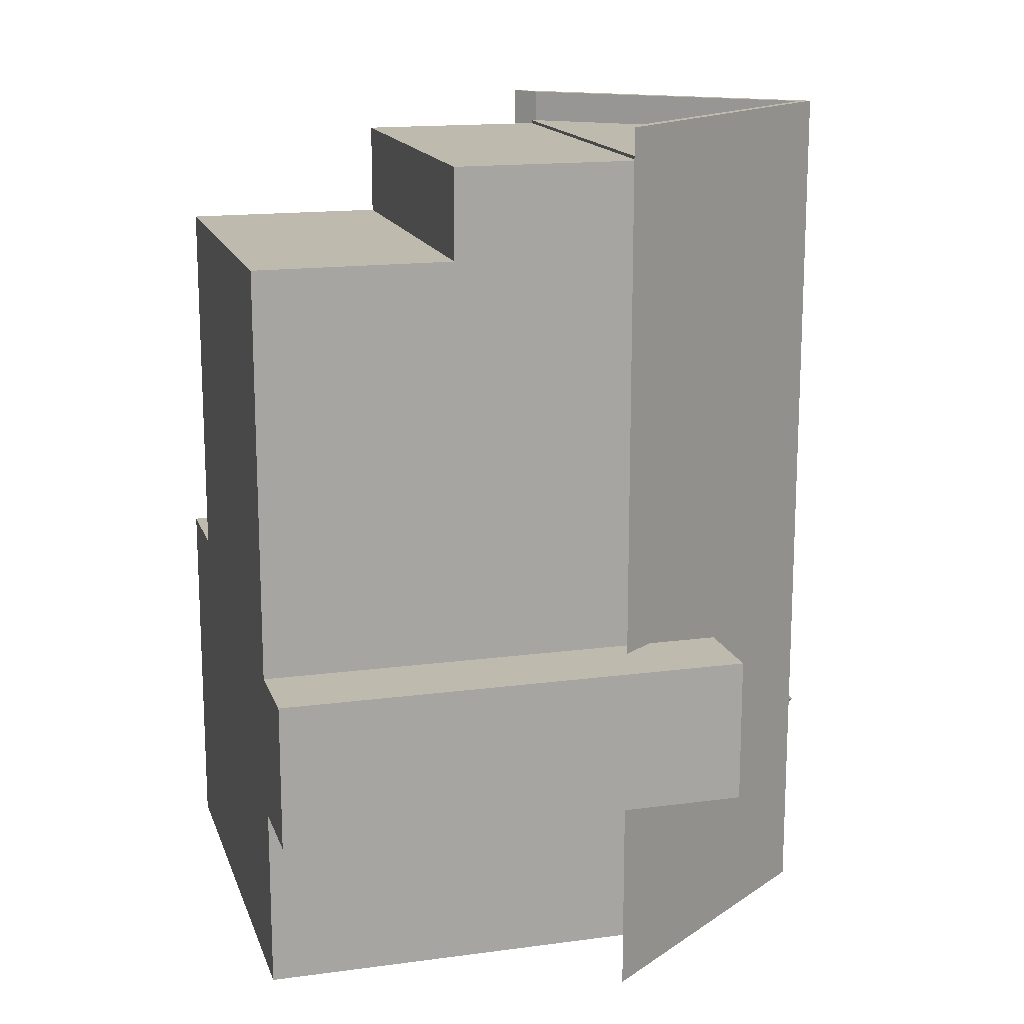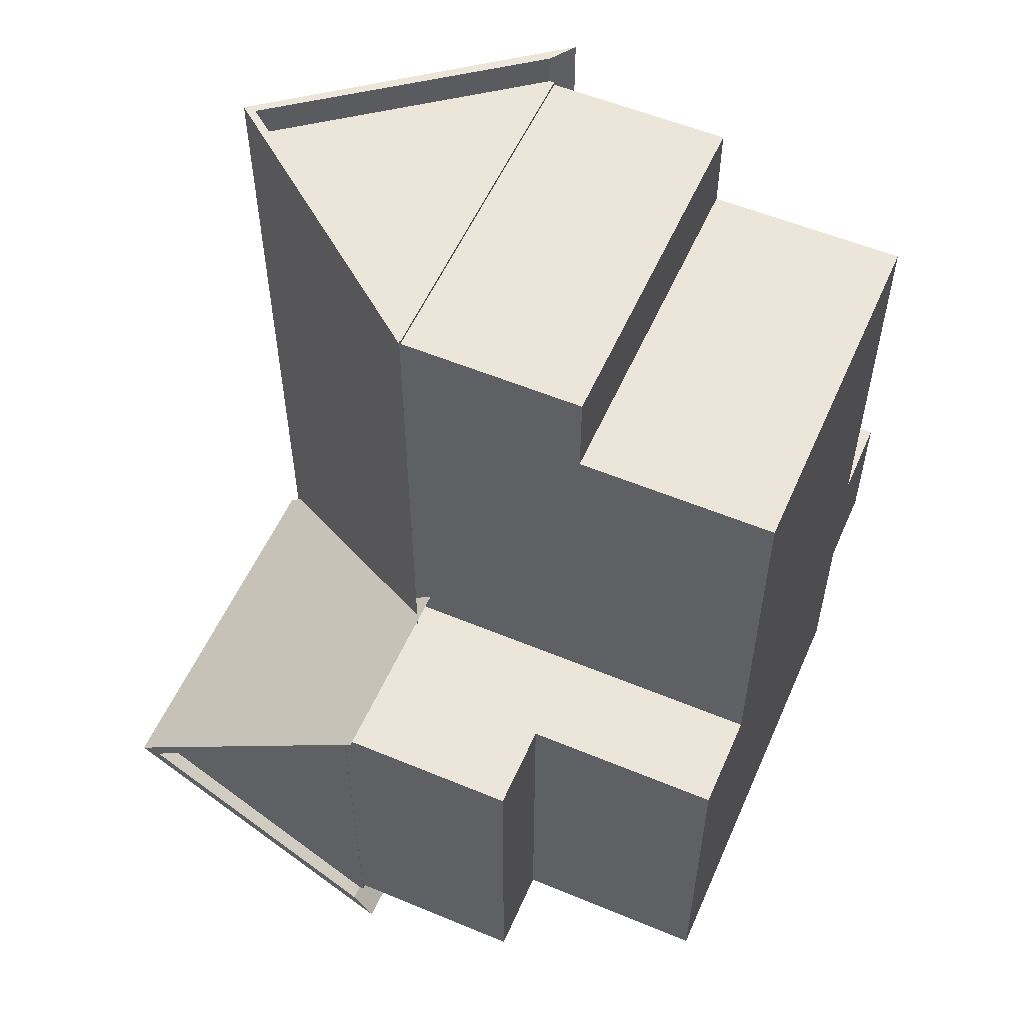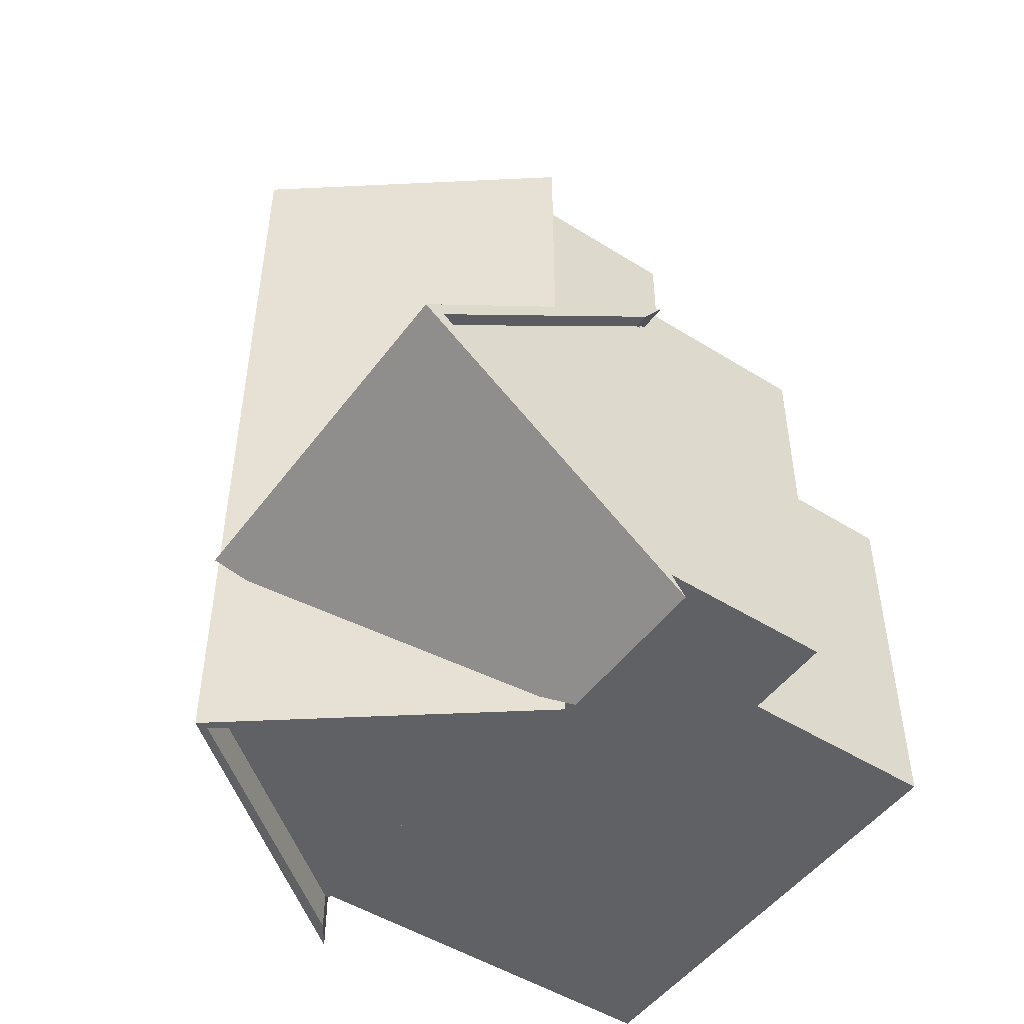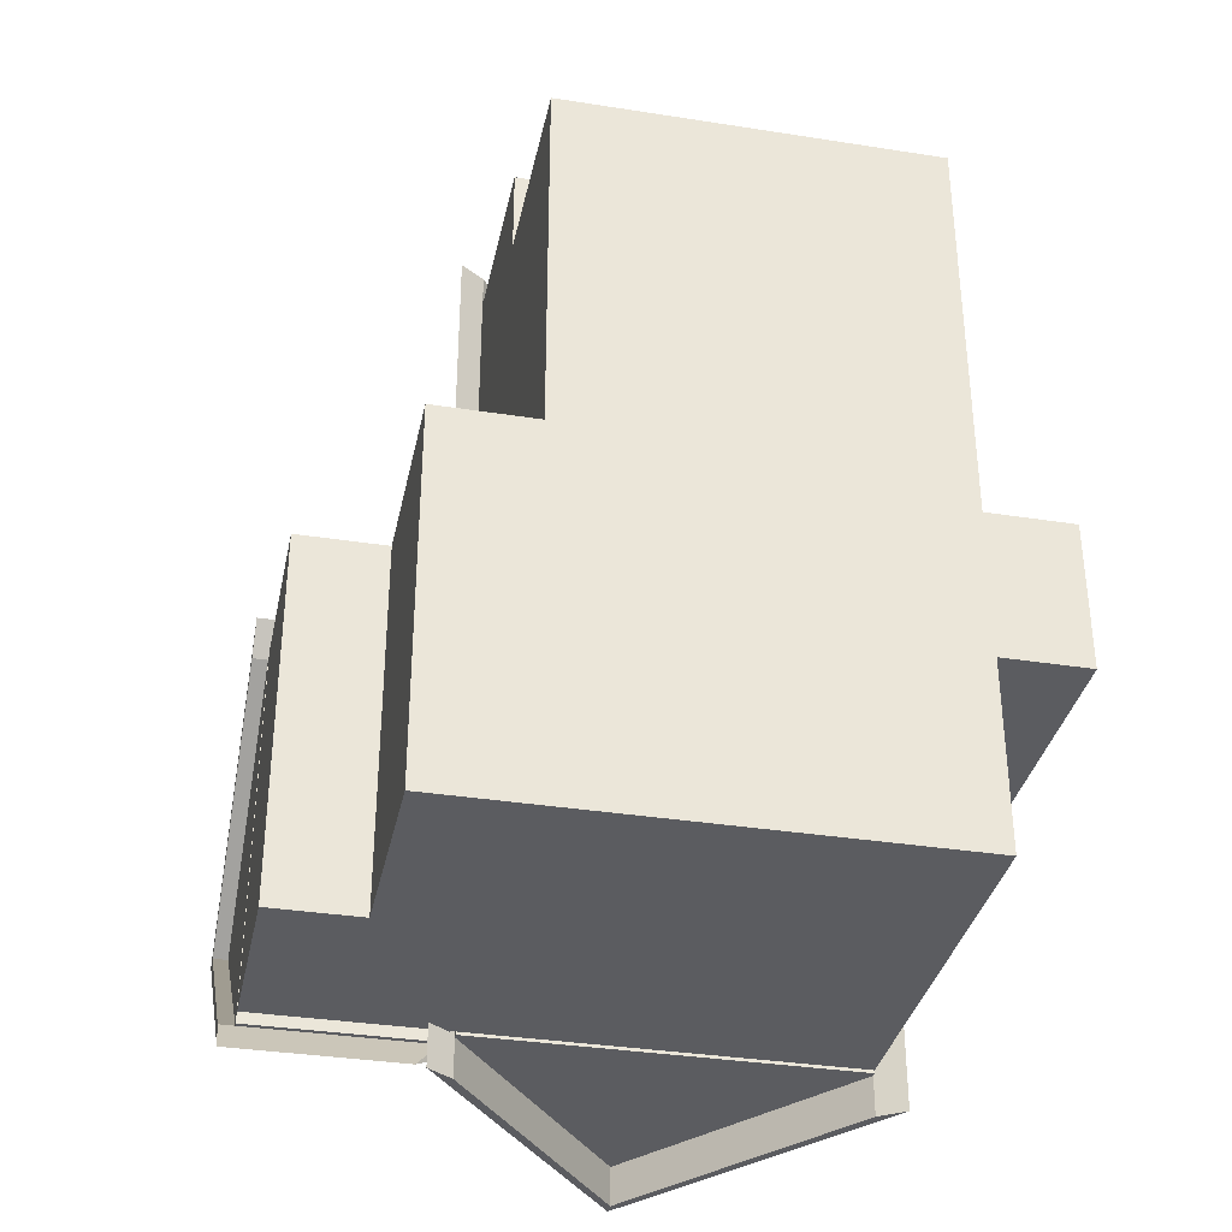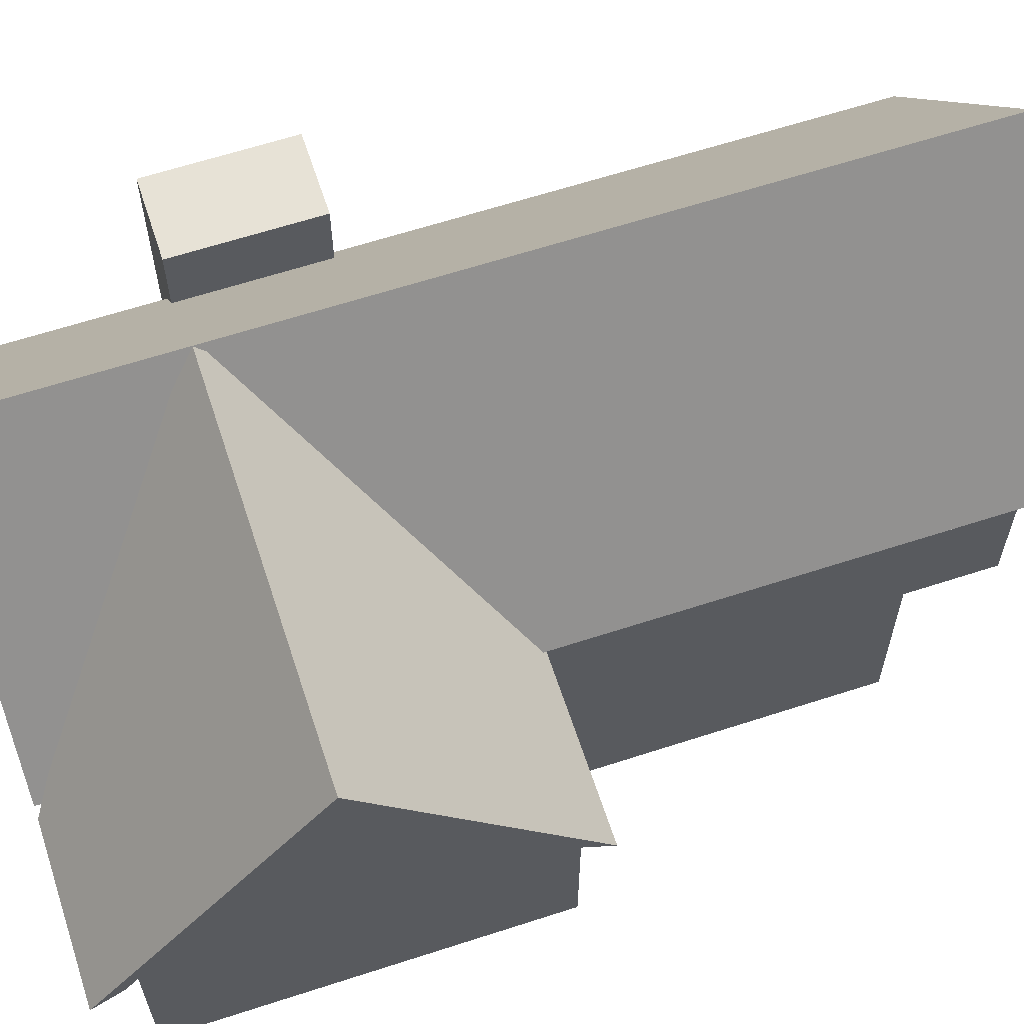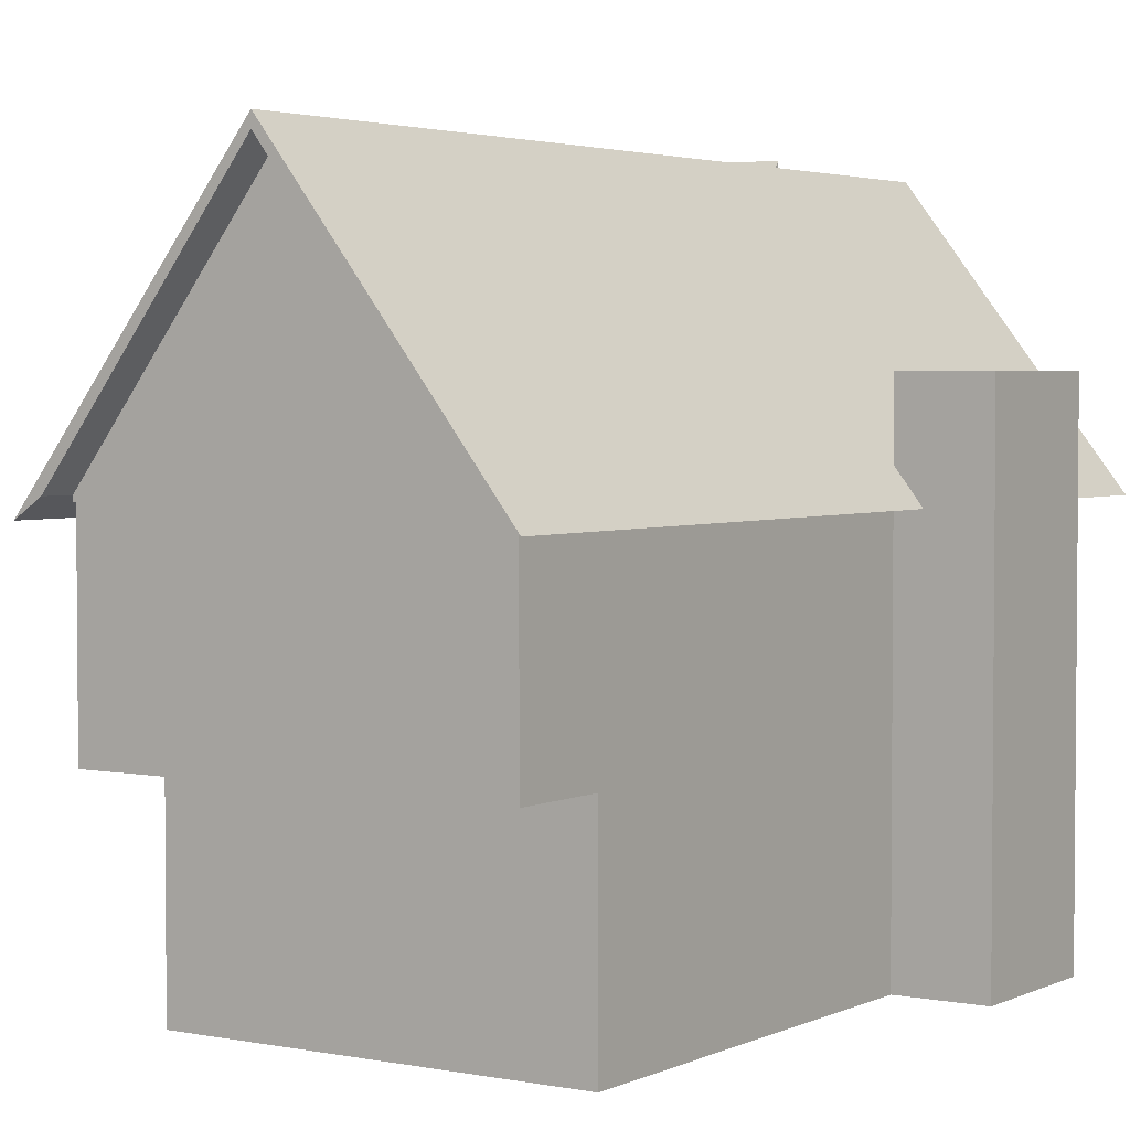
<metadata>
{"format":"obj","ext":"obj","renderer":"f3d","projection":"perspective","resolution":1024,"background":"white","views":[{"elev":15.7,"azim":74.3,"up":"+Z"},{"elev":55.7,"azim":-66.4,"up":"+Z"},{"elev":-49.0,"azim":-124.9,"up":"+Z"},{"elev":-35.0,"azim":-11.8,"up":"+Z"},{"elev":63.4,"azim":-108.2,"up":"+Y"},{"elev":3.2,"azim":33.7,"up":"+Y"}]}
</metadata>
<code>
o TavernFigure
g Cube-Merged
v -0.3429 0.1594 1.133
v -0.3429 0.1594 -1.114
v -0.3429 0.1724 1.133
v -0.3429 0.1724 -1.114
v 0.6571 0.1594 -1.114
v 0.6571 0.1594 1.133
v 0.6571 0.1724 -1.114
v 0.6571 0.1724 1.133
v 0.1571 0.821 1.133
v 0.1571 0.821 -1.114
v 0.7258 0.126 1.133
v 0.1571 0.8557 1.133
v 0.1571 0.8557 -1.114
v 0.7258 0.126 -1.114
v -0.4116 0.126 1.133
v -0.4116 0.126 -1.114
v -0.3429 0.1724 -1.219
v 0.1571 0.821 -1.219
v -0.4116 0.126 -1.219
v 0.1571 0.8557 -1.219
v 0.6571 0.1724 1.219
v 0.1571 0.821 1.219
v 0.7258 0.126 1.219
v 0.1571 0.8557 1.219
v -0.3429 0.1724 1.219
v -0.4116 0.126 1.219
v 0.6571 0.1724 -1.219
v 0.7258 0.126 -1.219
v 0.6571 -0.8736 0.8799
v -0.3429 -0.8736 0.8799
v 0.6571 -0.3403 0.8799
v -0.3429 -0.3403 0.8799
v -0.3429 -0.8736 -0.1201
v -0.3429 -0.3403 -0.1201
v -0.3429 -0.8736 -1.106
v 0.6571 -0.8736 -1.106
v -0.3429 -0.3403 -1.106
v 0.6571 -0.3403 -1.106
v 0.6571 -0.8736 -0.1201
v 0.6571 -0.3403 -0.1201
v 0.6571 0.1597 0.8799
v -0.3429 0.1597 0.8799
v 0.6571 0.1597 -0.1201
v -0.3429 0.1597 -0.1201
v -0.6079 -0.3403 -0.1201
v -0.6079 -0.8736 -0.1201
v -0.6079 -0.3403 -1.106
v -0.6079 -0.8736 -1.106
v -0.3429 0.1597 -1.106
v -0.6079 0.1597 -1.106
v -0.6079 0.1597 -0.1201
v 0.6571 -0.3403 1.125
v -0.3429 -0.3403 1.125
v 0.6571 0.1597 1.125
v -0.3429 0.1597 1.125
v 0.6571 0.1597 -1.106
v -0.8444 -0.3403 -0.1201
v -0.8444 -0.3403 -1.106
v -0.8444 0.1597 -0.1201
v -0.8444 0.1597 -1.106
v -0.8452 0.1594 -1.136
v -0.3746 0.1594 -1.136
v -0.8452 0.1724 -1.136
v -0.3746 0.1724 -1.136
v 0.1449 0.1594 -0.1361
v -0.8452 0.1594 -0.1361
v 0.1449 0.1724 -0.1361
v -0.8452 0.1724 -0.1361
v -0.8452 0.821 -0.6361
v -0.8452 0.1145 -0.05337
v -0.8452 0.8736 -0.6361
v 0.1449 0.8736 -0.6361
v 0.1449 0.1145 -0.05337
v 0.1449 0.821 -0.6361
v -0.8452 0.1145 -1.219
v -0.4388 0.1145 -1.219
v -0.8849 0.1724 -0.1361
v -0.8849 0.821 -0.6361
v -0.8849 0.1145 -0.05334
v -0.8849 0.8736 -0.6361
v -0.8849 0.1724 -1.136
v -0.8849 0.1145 -1.219
v -0.03185 0.4967 -0.8861
v -0.03185 0.494 -0.9275
v 0.6571 -0.3403 -0.6131
v 0.6571 -0.8736 -0.6131
v 0.6571 0.1597 -0.6131
v 0.6571 -0.8736 -0.22
v 0.6571 -0.3403 -0.22
v 0.8849 -0.3403 -0.22
v 0.8849 -0.3403 -0.6131
v 0.8849 -0.8736 -0.6131
v 0.8849 -0.8736 -0.22
v 0.6571 0.1597 -0.22
v 0.8849 0.1597 -0.22
v 0.8849 0.1597 -0.6131
v 0.6571 0.4054 -0.22
v 0.6571 0.4054 -0.6131
v 0.8849 0.4054 -0.22
v 0.8849 0.4054 -0.6131
g Cube-Merged
f 9 6 8
f 6 9 1
f 9 3 1
f 2 4 10
f 2 10 5
f 7 5 10
f 69 66 68
f 66 69 61
f 69 63 61
f 62 64 83
f 62 83 65
f 65 83 67
f 67 83 74
f 75 71 84
f 76 75 84
f 72 84 71
f 88 39 33
f 86 88 33
f 86 33 35
f 35 36 86
f 87 56 49
f 49 44 87
f 44 94 87
f 44 43 94
f 4 2 1
f 1 3 4
f 8 6 5
f 5 7 8
f 1 2 5
f 5 6 1
f 11 14 13
f 13 12 11
f 12 13 16
f 16 15 12
f 20 18 17
f 17 19 20
f 24 22 21
f 21 23 24
f 16 4 3
f 3 15 16
f 26 25 22
f 22 24 26
f 28 27 18
f 18 20 28
f 11 8 7
f 7 14 11
f 25 3 9
f 9 22 25
f 23 11 12
f 12 24 23
f 26 15 3
f 3 25 26
f 24 12 15
f 15 26 24
f 22 9 8
f 8 21 22
f 21 8 11
f 11 23 21
f 32 30 29
f 29 31 32
f 34 33 30
f 30 32 34
f 38 36 35
f 35 37 38
f 31 29 39
f 39 40 31
f 44 42 41
f 41 43 44
f 30 33 39
f 39 29 30
f 48 46 45
f 45 47 48
f 46 33 34
f 34 45 46
f 51 44 49
f 49 50 51
f 48 35 33
f 33 46 48
f 47 37 35
f 35 48 47
f 55 53 52
f 52 54 55
f 41 31 40
f 40 43 41
f 44 34 32
f 32 42 44
f 49 37 47
f 47 50 49
f 56 38 37
f 37 49 56
f 51 45 34
f 34 44 51
f 60 58 57
f 57 59 60
f 58 47 45
f 45 57 58
f 57 45 51
f 51 59 57
f 60 50 47
f 47 58 60
f 59 51 50
f 50 60 59
f 53 32 31
f 31 52 53
f 52 31 41
f 41 54 52
f 55 42 32
f 32 53 55
f 54 41 42
f 42 55 54
f 64 62 61
f 61 63 64
f 68 66 65
f 65 67 68
f 61 62 65
f 65 66 61
f 70 73 72
f 72 71 70
f 73 67 74
f 74 72 73
f 70 68 67
f 67 73 70
f 76 64 63
f 63 75 76
f 80 78 77
f 77 79 80
f 82 81 78
f 78 80 82
f 78 69 68
f 68 77 78
f 77 68 70
f 70 79 77
f 82 75 63
f 63 81 82
f 79 70 71
f 71 80 79
f 81 63 69
f 69 78 81
f 80 71 75
f 75 82 80
f 18 10 4
f 4 17 18
f 17 4 16
f 16 19 17
f 28 14 7
f 7 27 28
f 19 16 13
f 13 20 19
f 27 7 10
f 10 18 27
f 20 13 14
f 14 28 20
f 83 64 76
f 76 84 83
f 83 84 72
f 72 74 83
f 38 85 86
f 86 36 38
f 56 87 85
f 85 38 56
f 89 40 39
f 39 88 89
f 91 90 93
f 93 92 91
f 94 43 40
f 40 89 94
f 96 95 90
f 90 91 96
f 95 94 89
f 89 90 95
f 100 98 97
f 97 99 100
f 91 85 87
f 87 96 91
f 92 86 85
f 85 91 92
f 90 89 88
f 88 93 90
f 93 88 86
f 86 92 93
f 98 87 94
f 94 97 98
f 97 94 95
f 95 99 97
f 100 96 87
f 87 98 100
f 99 95 96
f 96 100 99

</code>
